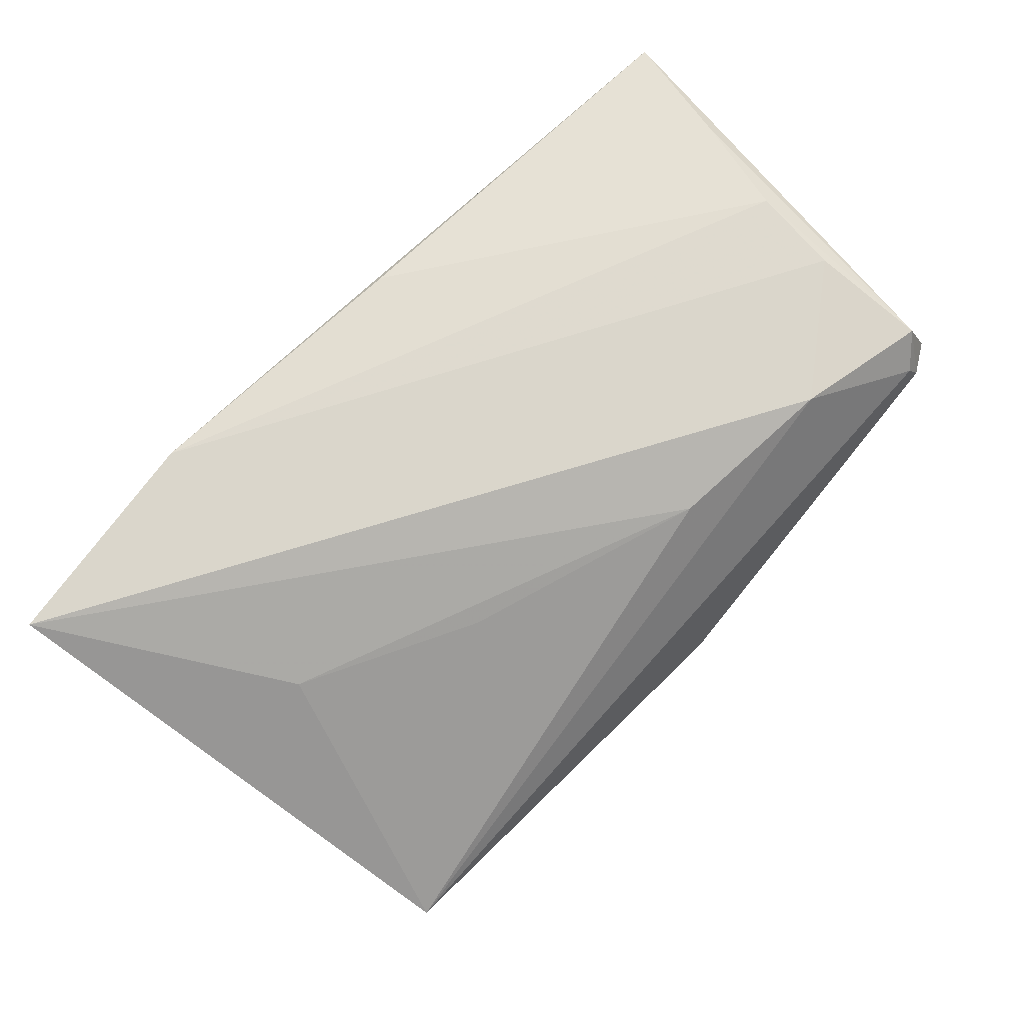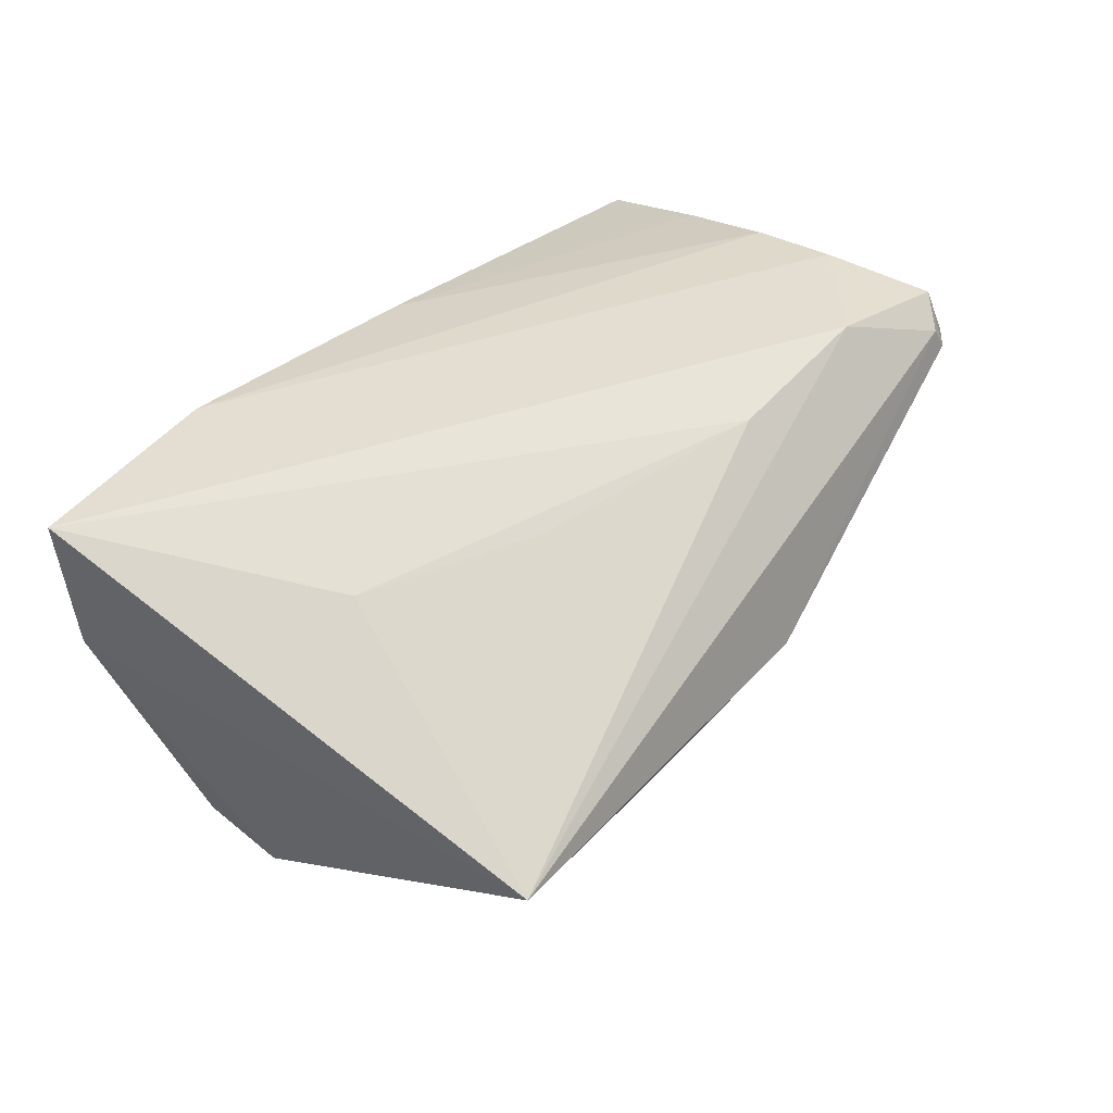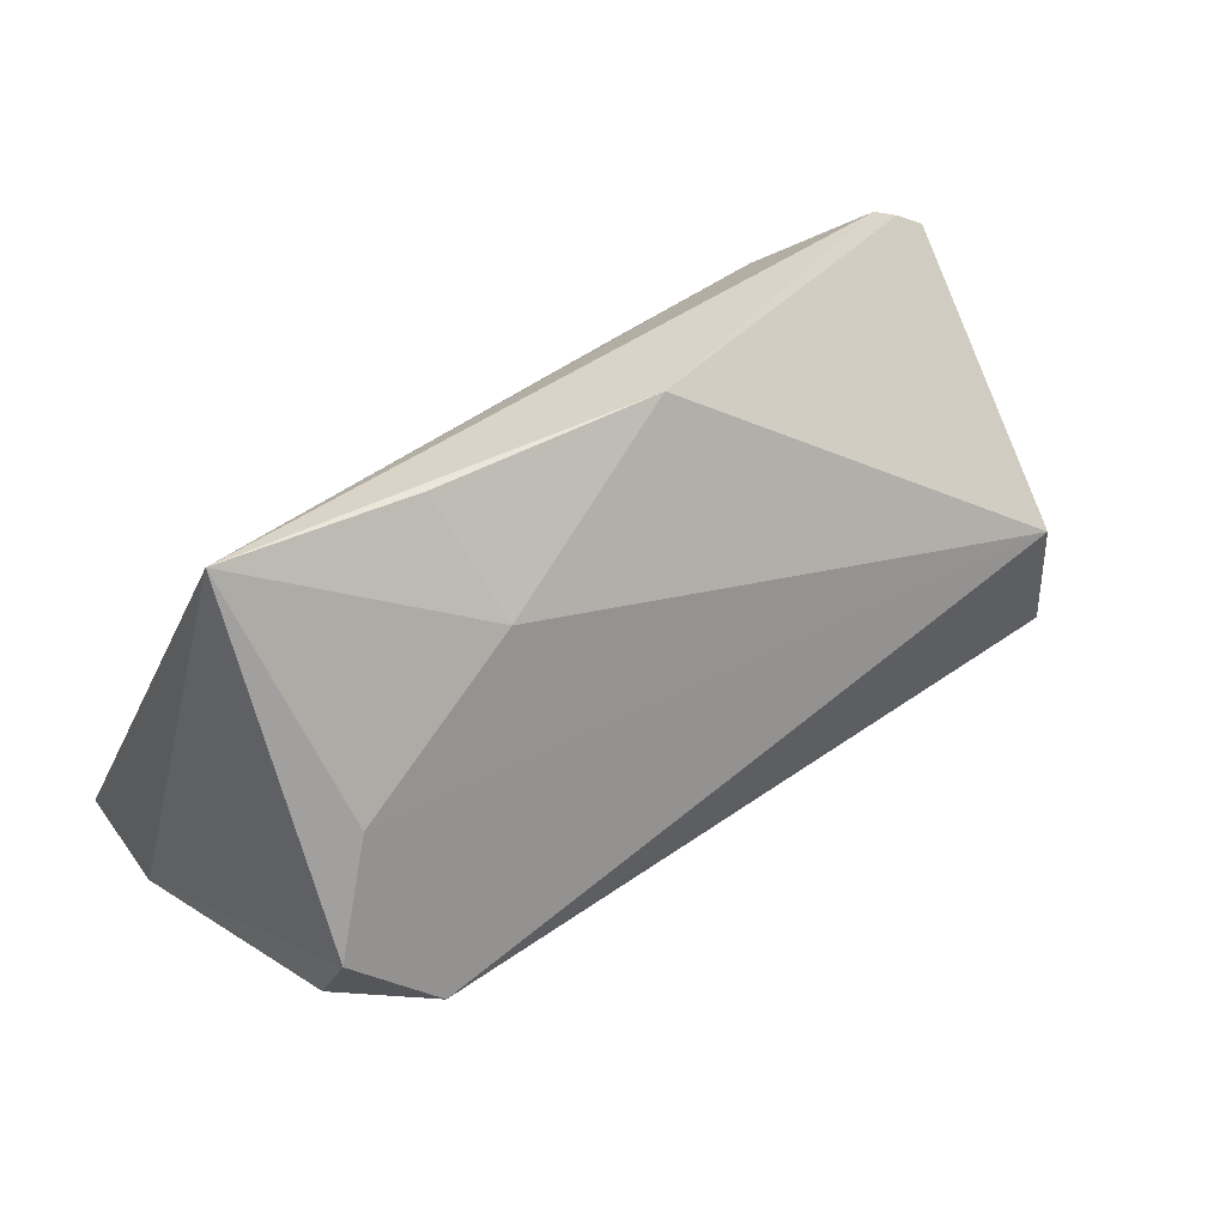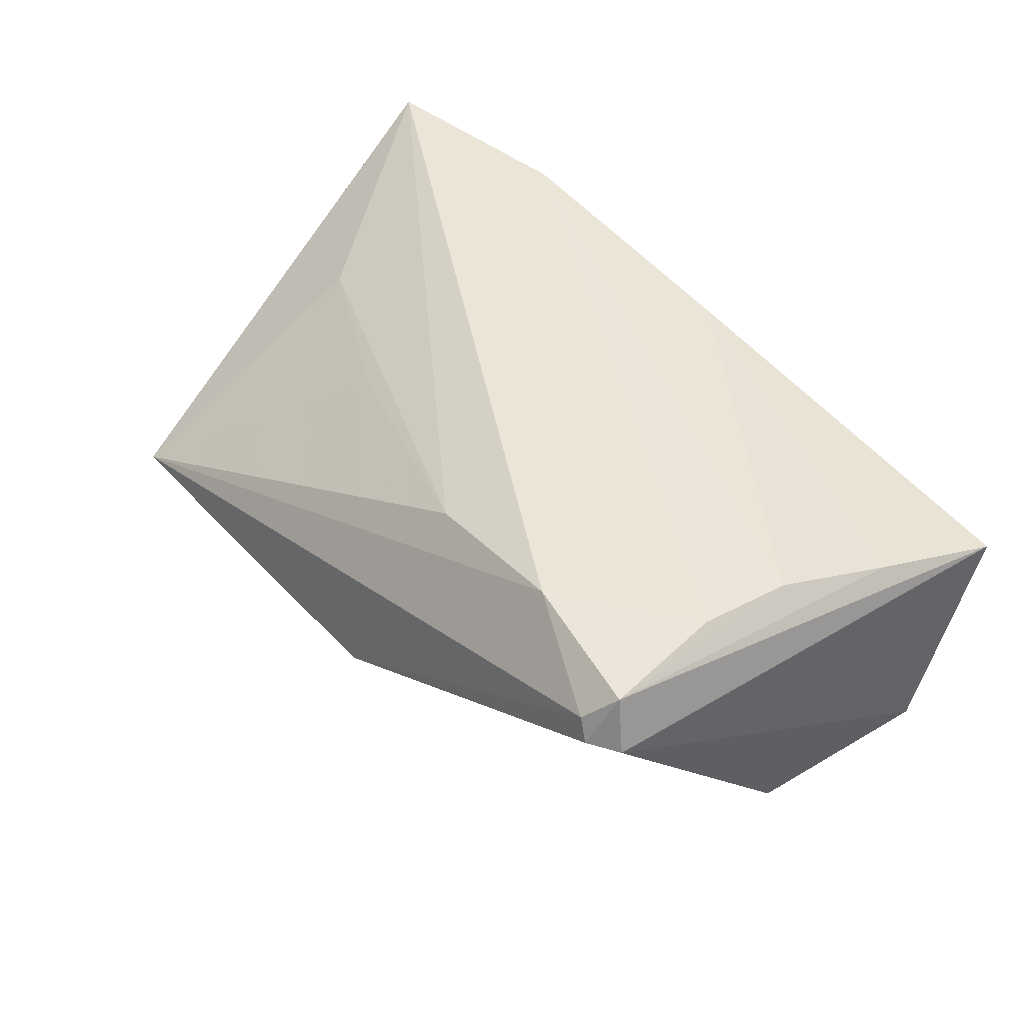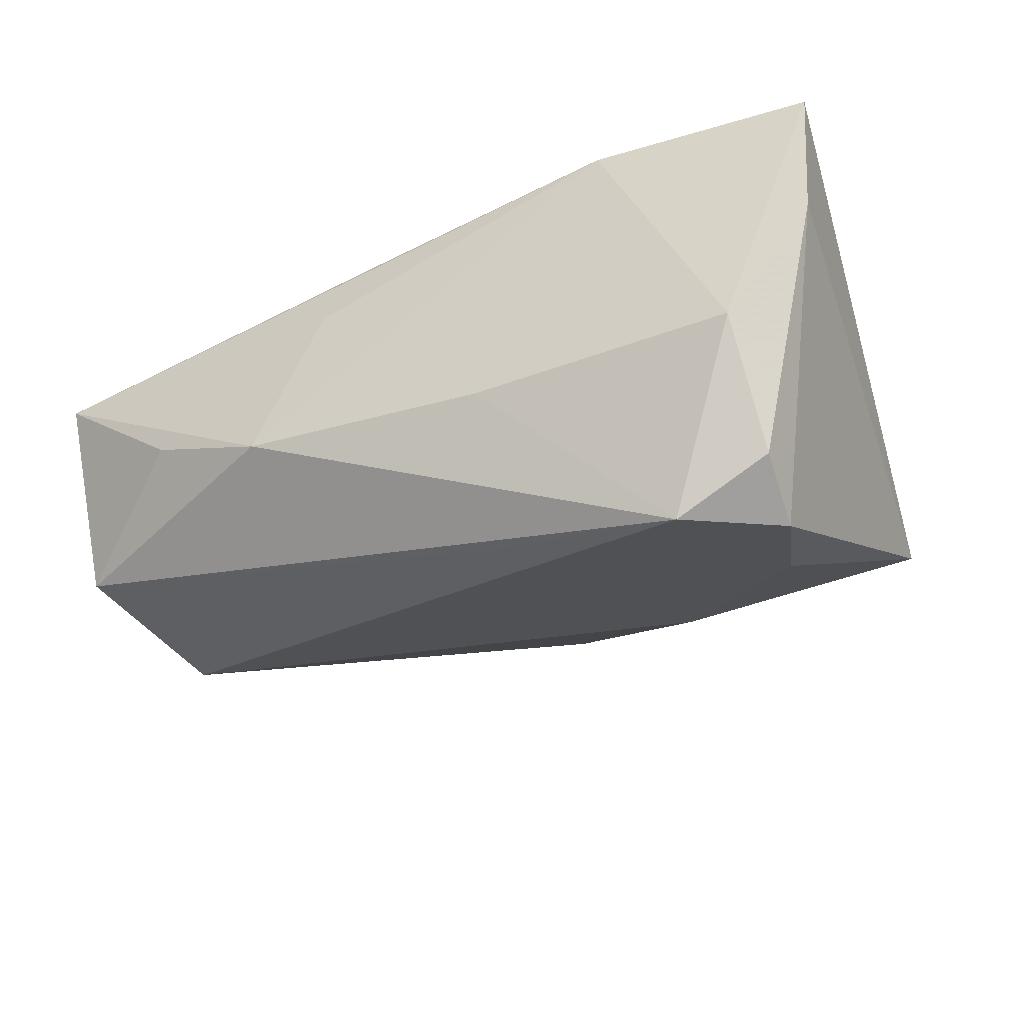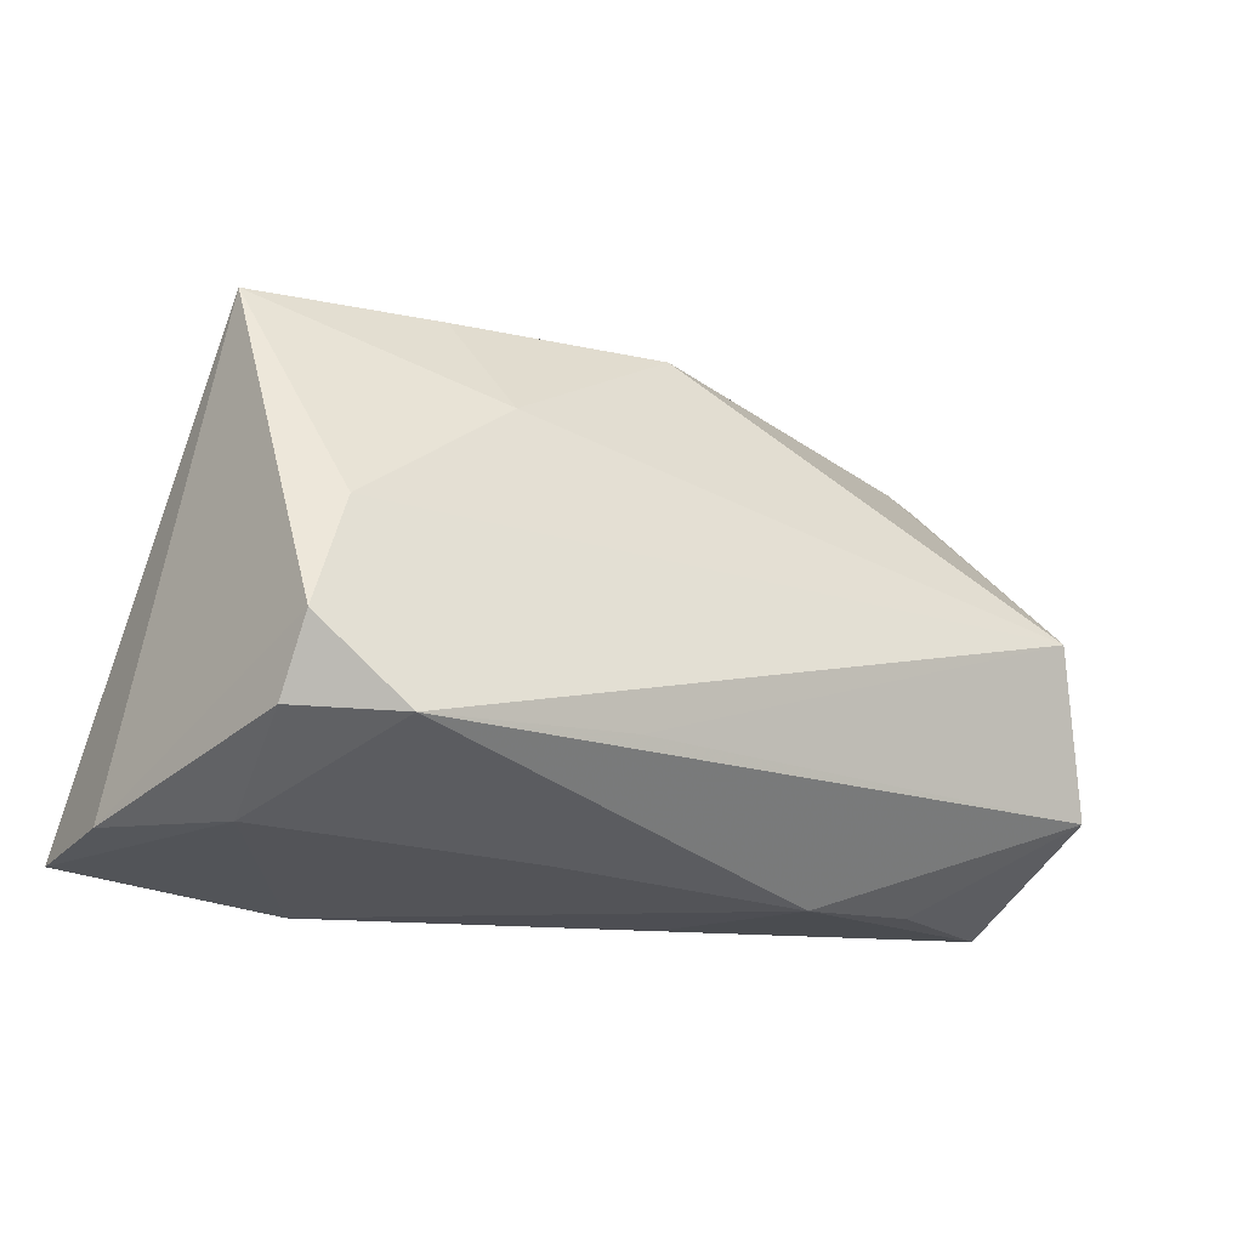
<metadata>
{"format":"obj","ext":"obj","renderer":"f3d","projection":"perspective","resolution":1024,"background":"white","views":[{"elev":74.1,"azim":133.5,"up":"+Z"},{"elev":36.1,"azim":124.8,"up":"+Z"},{"elev":41.2,"azim":153.1,"up":"+Y"},{"elev":45.6,"azim":-130.6,"up":"+Z"},{"elev":-35.9,"azim":28.3,"up":"+Z"},{"elev":-18.3,"azim":155.3,"up":"+Y"}]}
</metadata>
<code>
v -0.05713 -0.01493 -0.01029
v -0.005865 -0.02582 0.01985
v 0.04537 -0.0245 -0.008712
v -0.02185 -0.02762 -0.006487
v -0.04545 0.0332 0.01679
v 0.04504 -0.008006 -0.02982
v -0.01181 -0.02745 0.01196
v 0.04613 -0.01658 -0.02492
v 0.03032 -0.02762 0.02194
v -0.004256 0.036 -0.007641
v 0.04842 0.03368 -0.01044
v -0.04887 0.004165 0.02121
v -0.01109 0.02495 0.01782
v -0.05201 0.00511 -0.01594
v 0.01951 0.02134 -0.01916
v 0.05653 -0.02325 0.005486
v 0.007699 -0.01528 -0.02553
v -0.05709 -0.02474 0.01457
v -0.03885 -0.02588 0.0003194
v 0.058 -0.02423 0.02194
v -0.04846 0.03018 0.02034
v 0.03984 0.006047 -0.0255
v 0.01802 0.01484 0.01375
v -0.05299 -0.009369 0.0182
v -0.04695 0.03379 0.01404
v -0.05069 0.03158 0.01399
v 0.03427 -0.01759 -0.03124
v -0.03159 0.02696 0.02194
v 0.01127 -0.02599 -0.009114
v 0.03962 0.003638 0.01306
v 0.02437 0.03444 -0.01005
v -0.04743 0.01556 0.02188
f 16 11 20
f 1 18 26
f 26 14 1
f 18 4 7
f 14 10 15
f 26 18 21
f 18 7 9
f 4 29 9
f 9 7 4
f 30 20 11
f 11 23 30
f 19 4 18
f 18 1 19
f 19 1 4
f 31 10 11
f 11 15 31
f 31 15 10
f 27 29 4
f 4 1 27
f 28 21 32
f 28 9 20
f 32 9 28
f 11 10 5
f 5 28 11
f 21 28 5
f 12 9 32
f 32 21 12
f 14 15 22
f 22 27 14
f 22 15 11
f 29 27 3
f 3 9 29
f 16 20 3
f 20 9 3
f 17 1 14
f 14 27 17
f 17 27 1
f 13 28 20
f 20 30 13
f 13 30 23
f 13 23 11
f 11 28 13
f 26 21 25
f 21 5 25
f 25 5 10
f 25 14 26
f 25 10 14
f 18 9 2
f 9 12 2
f 24 21 18
f 24 12 21
f 18 2 24
f 24 2 12
f 27 22 6
f 6 11 16
f 6 22 11
f 8 3 27
f 27 6 8
f 16 3 8
f 8 6 16

</code>
